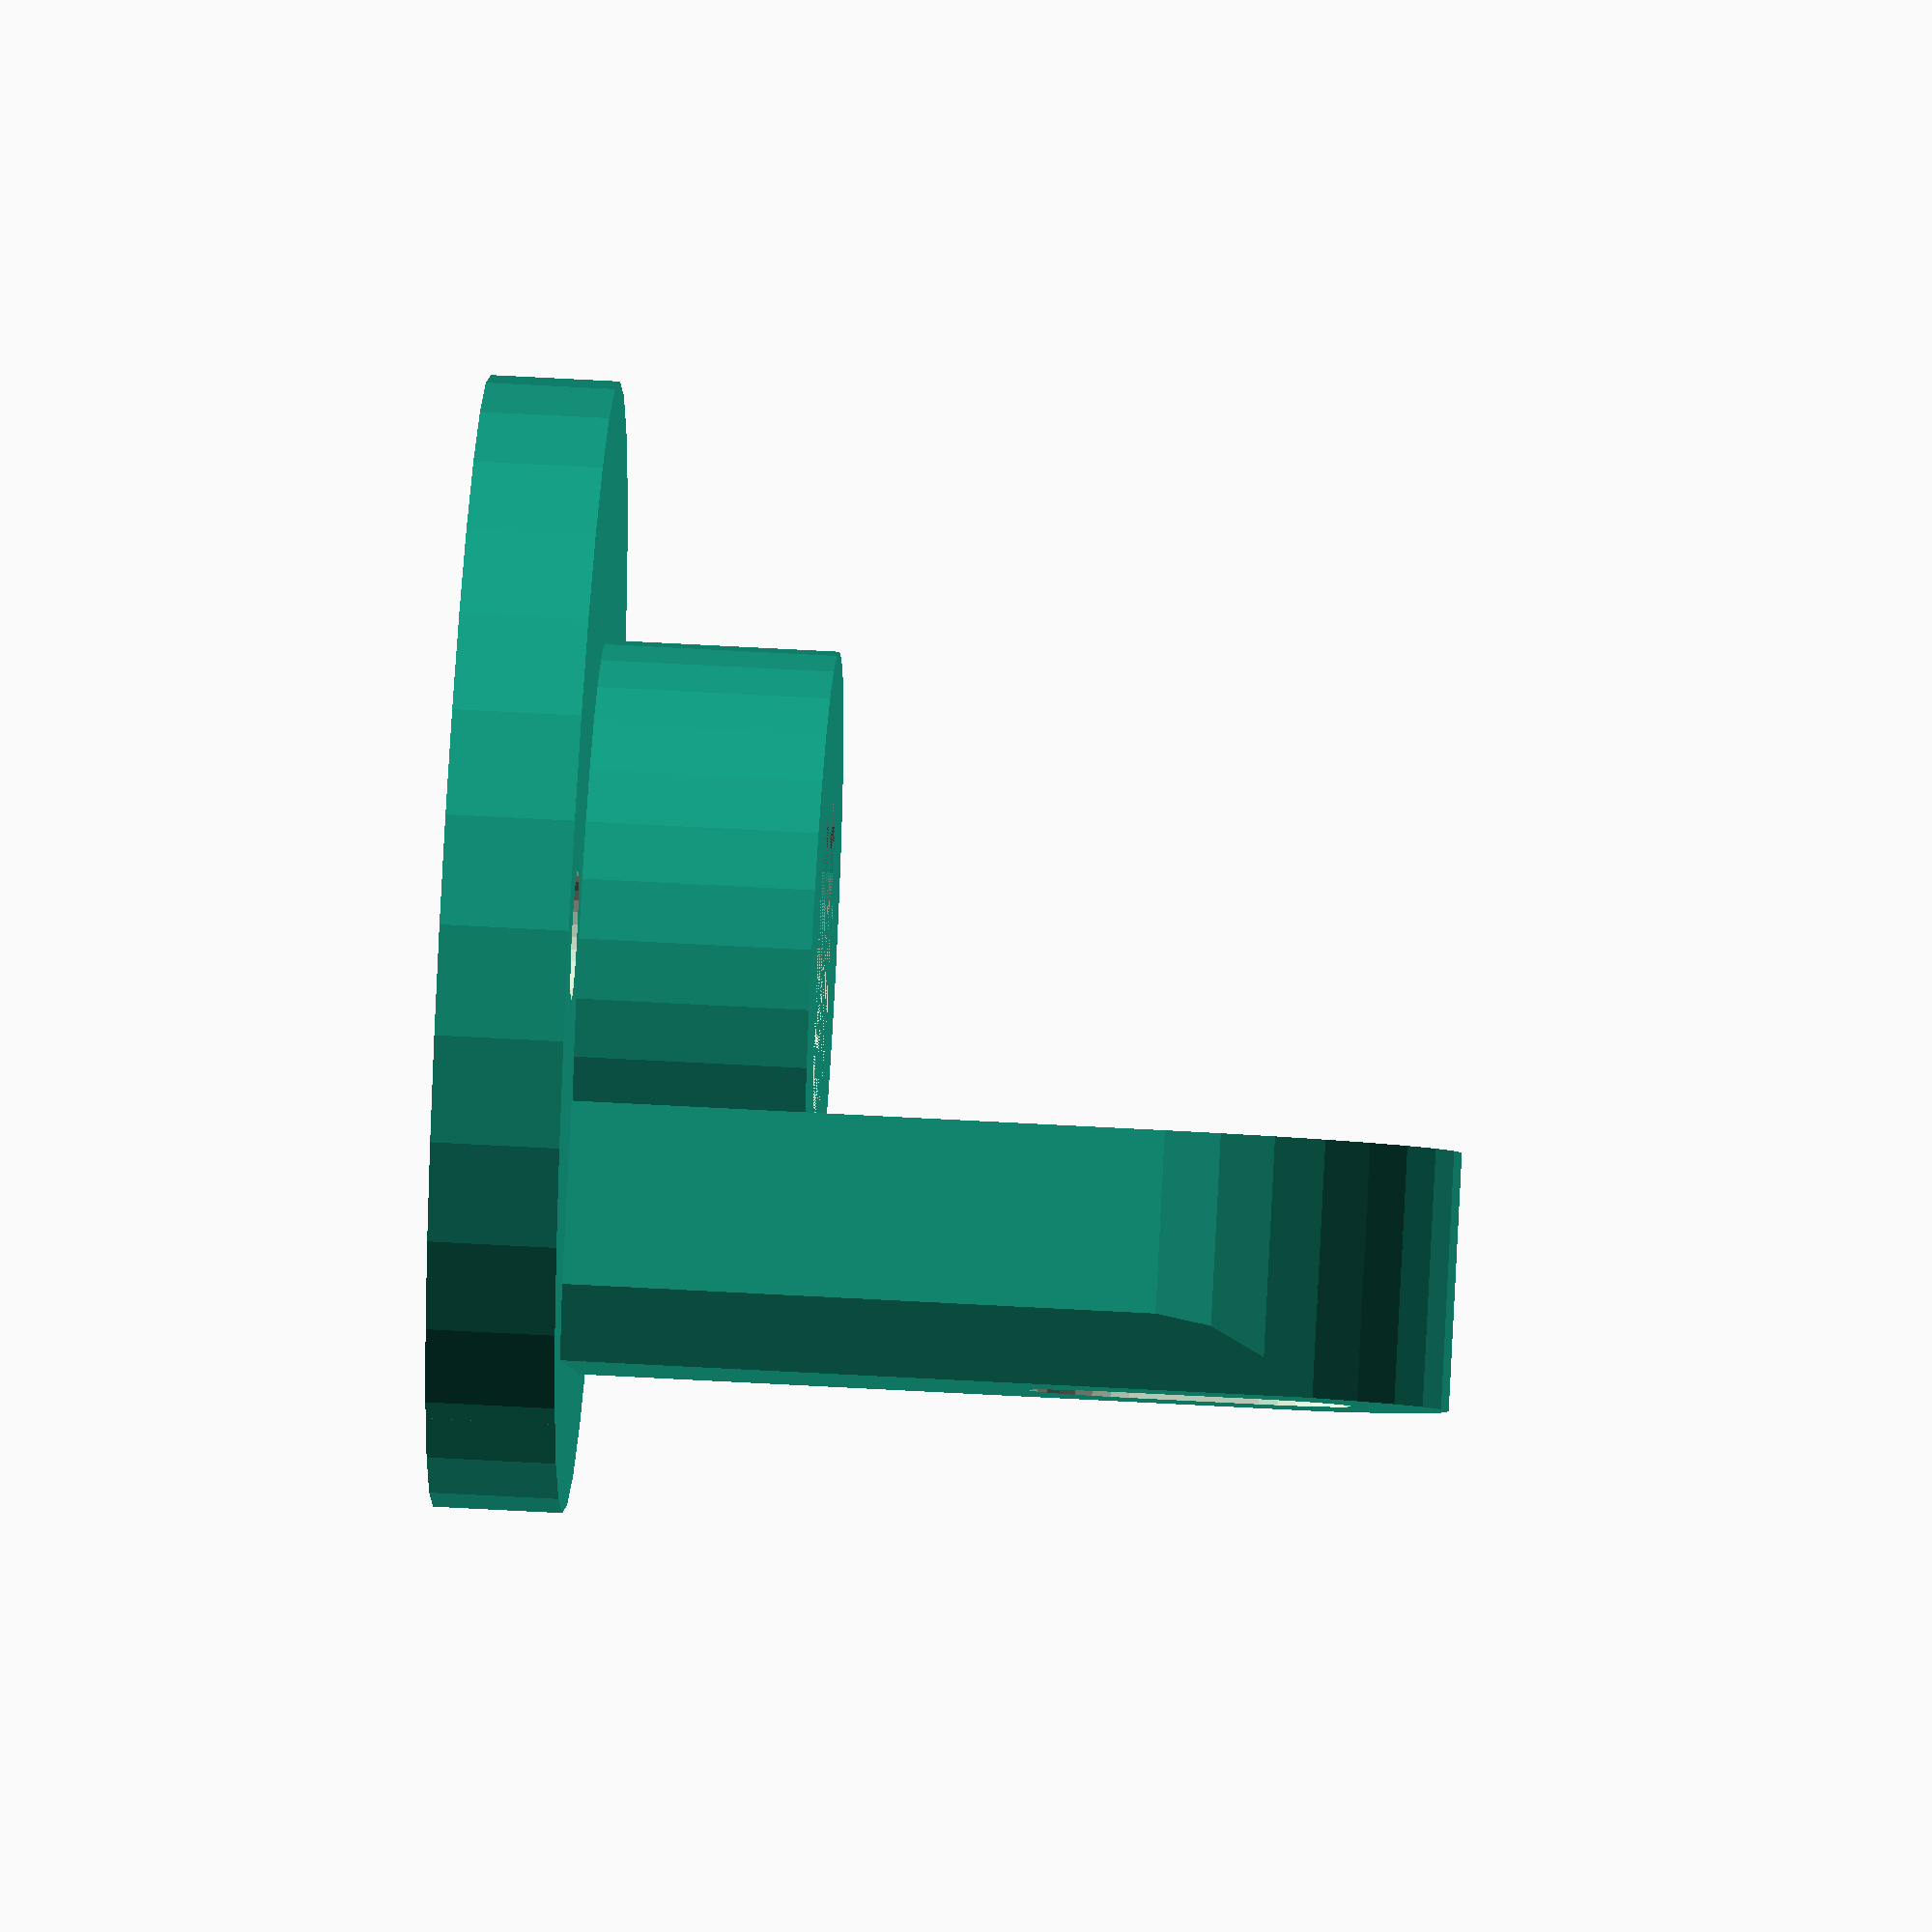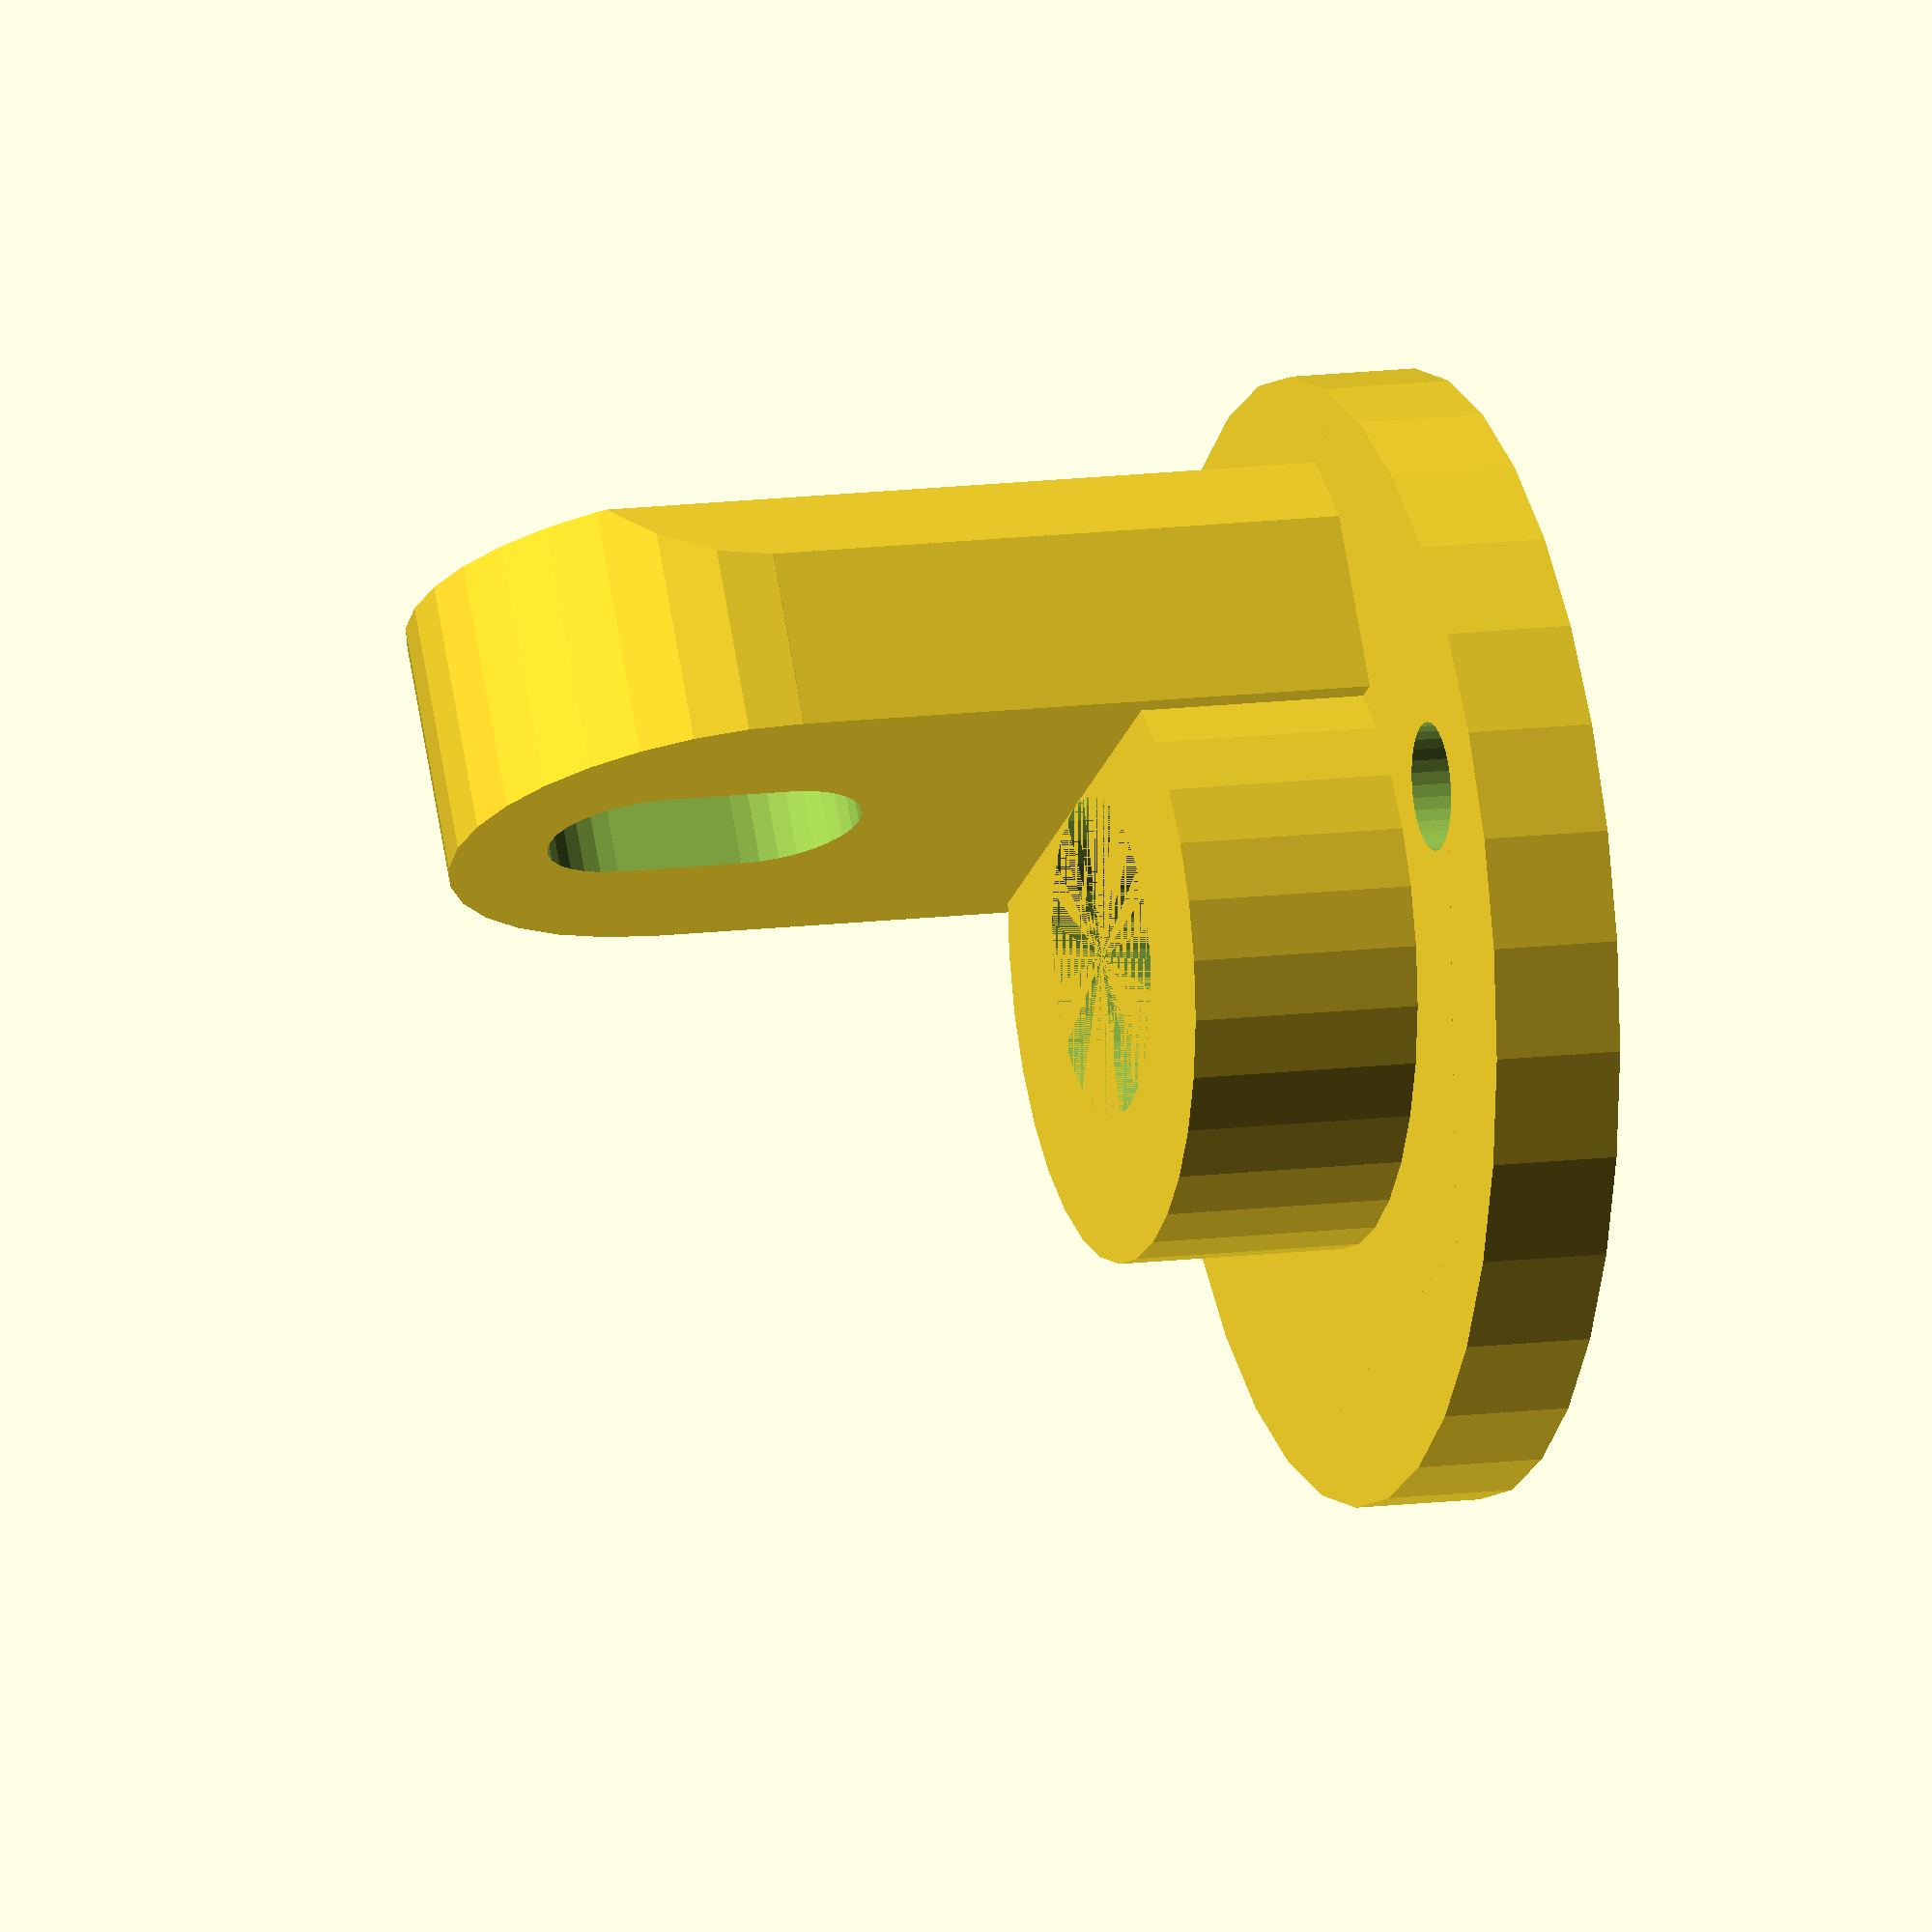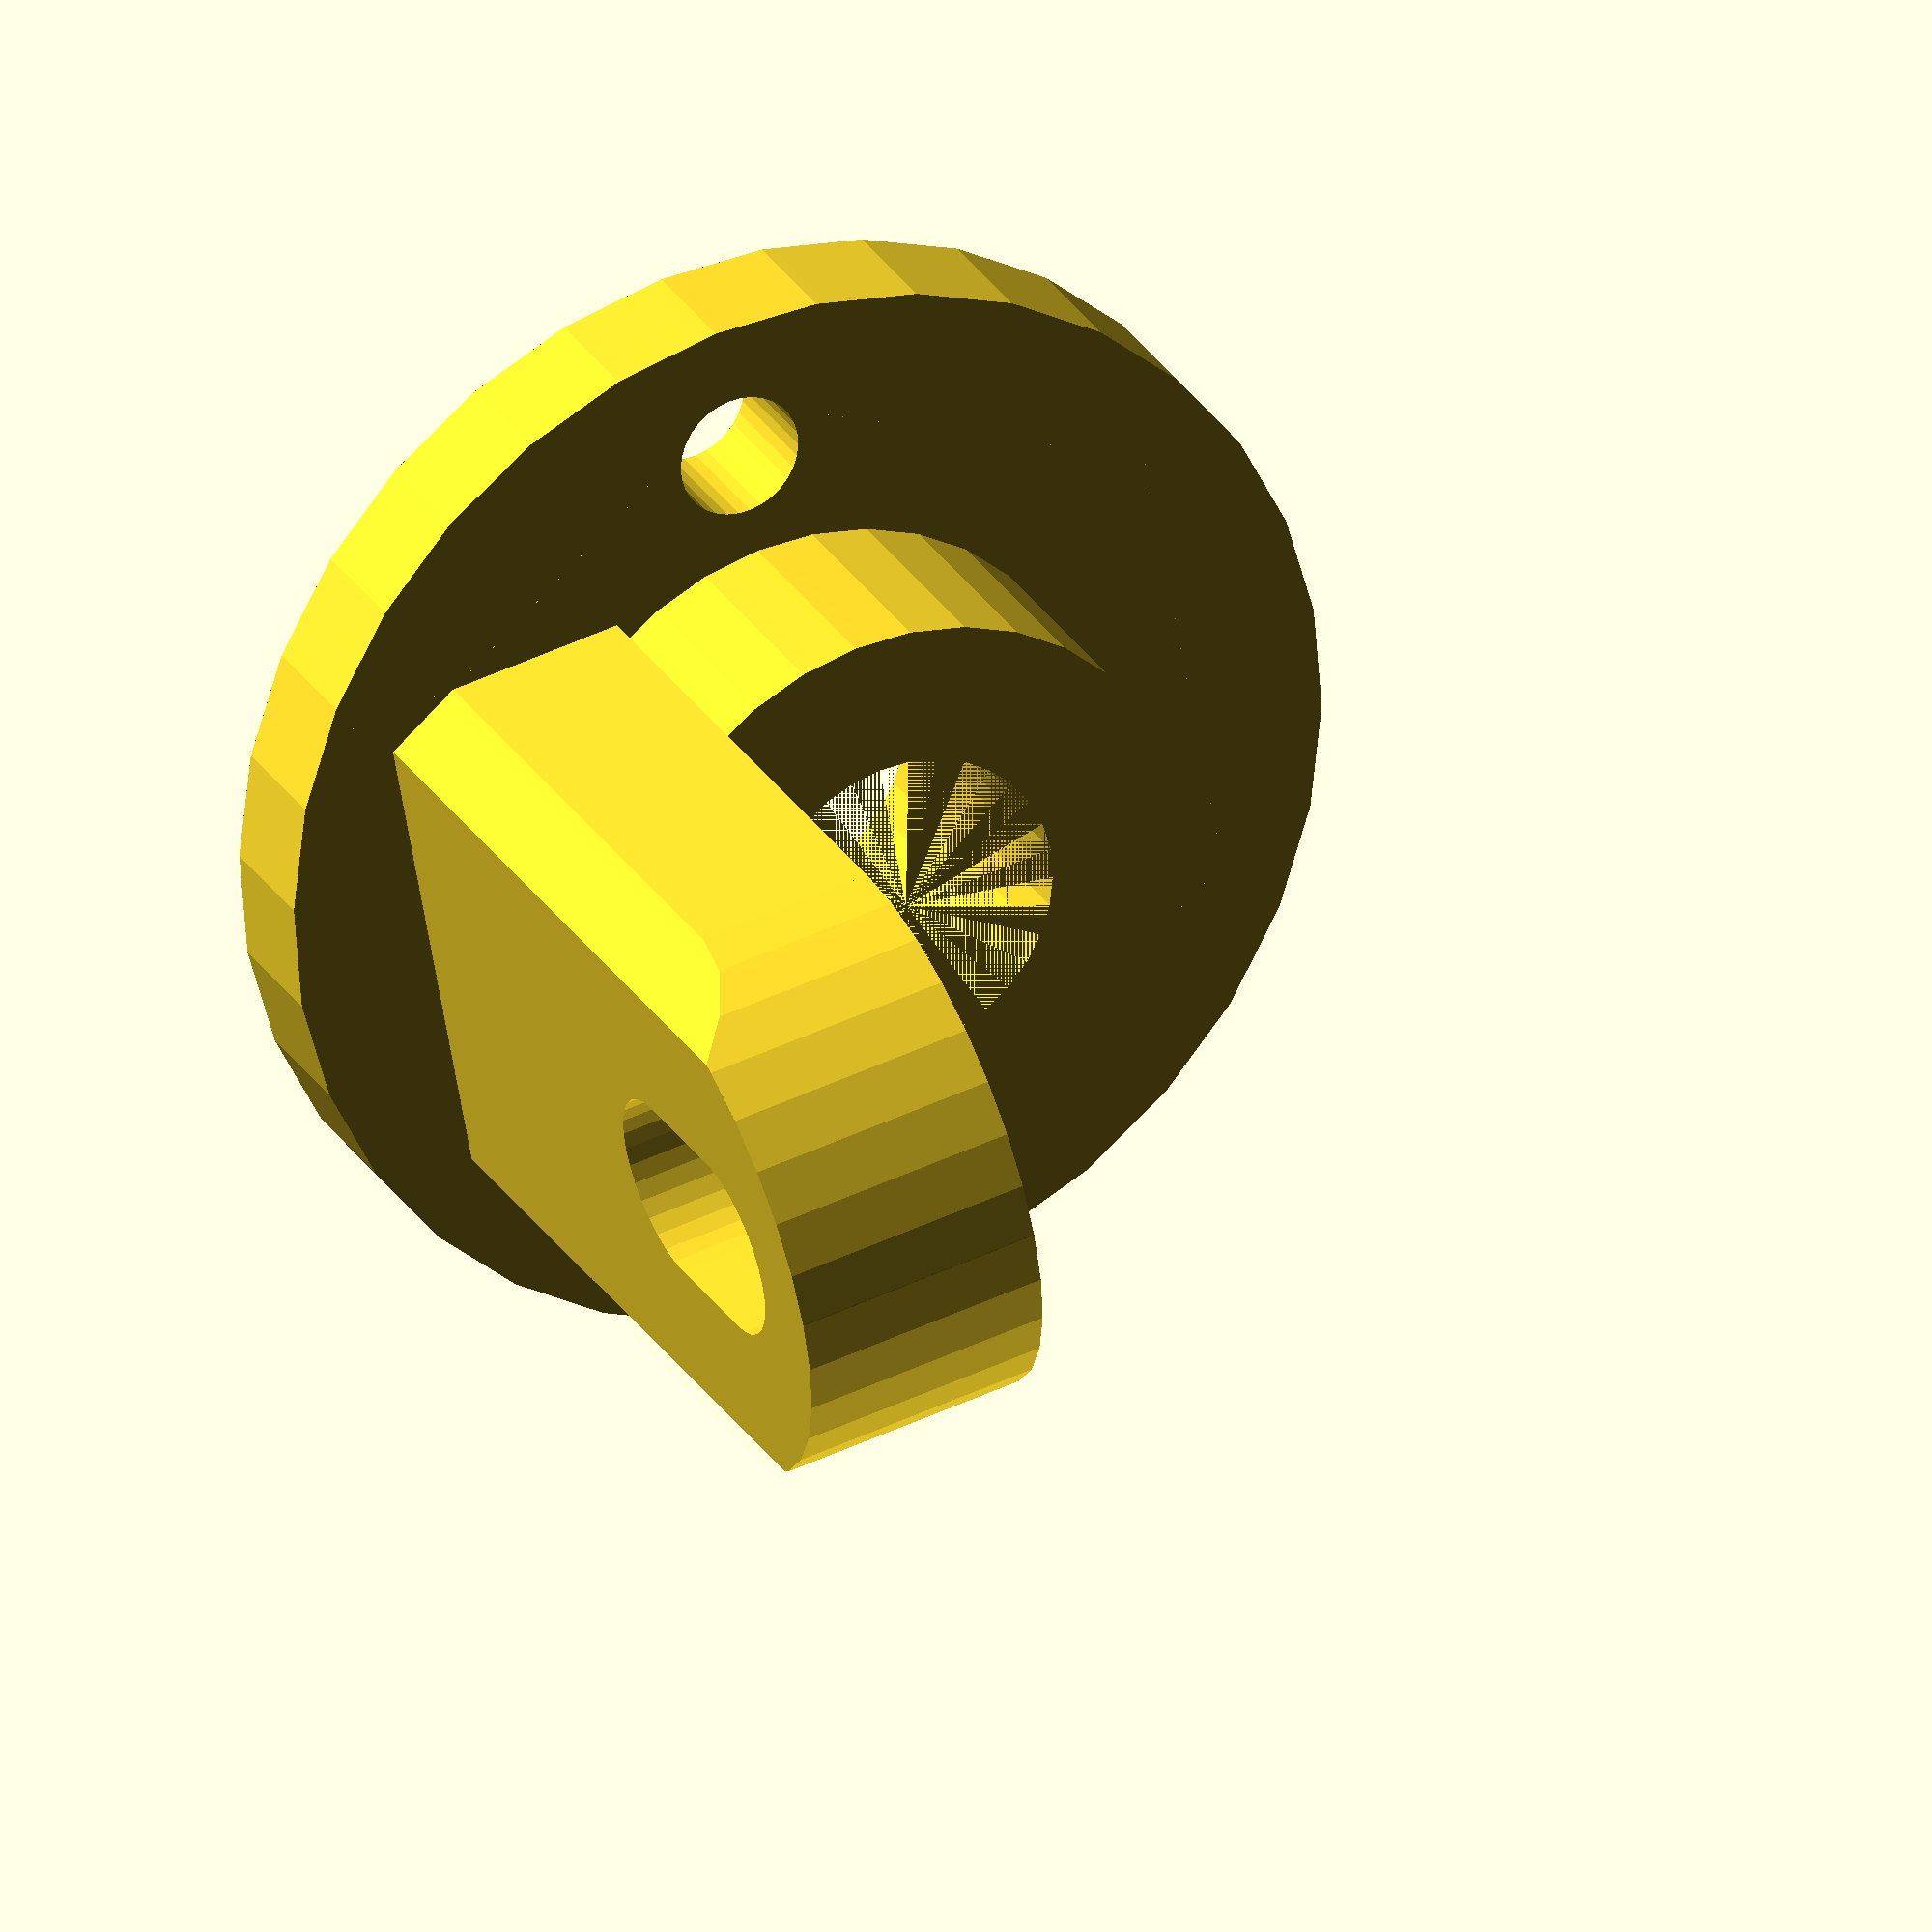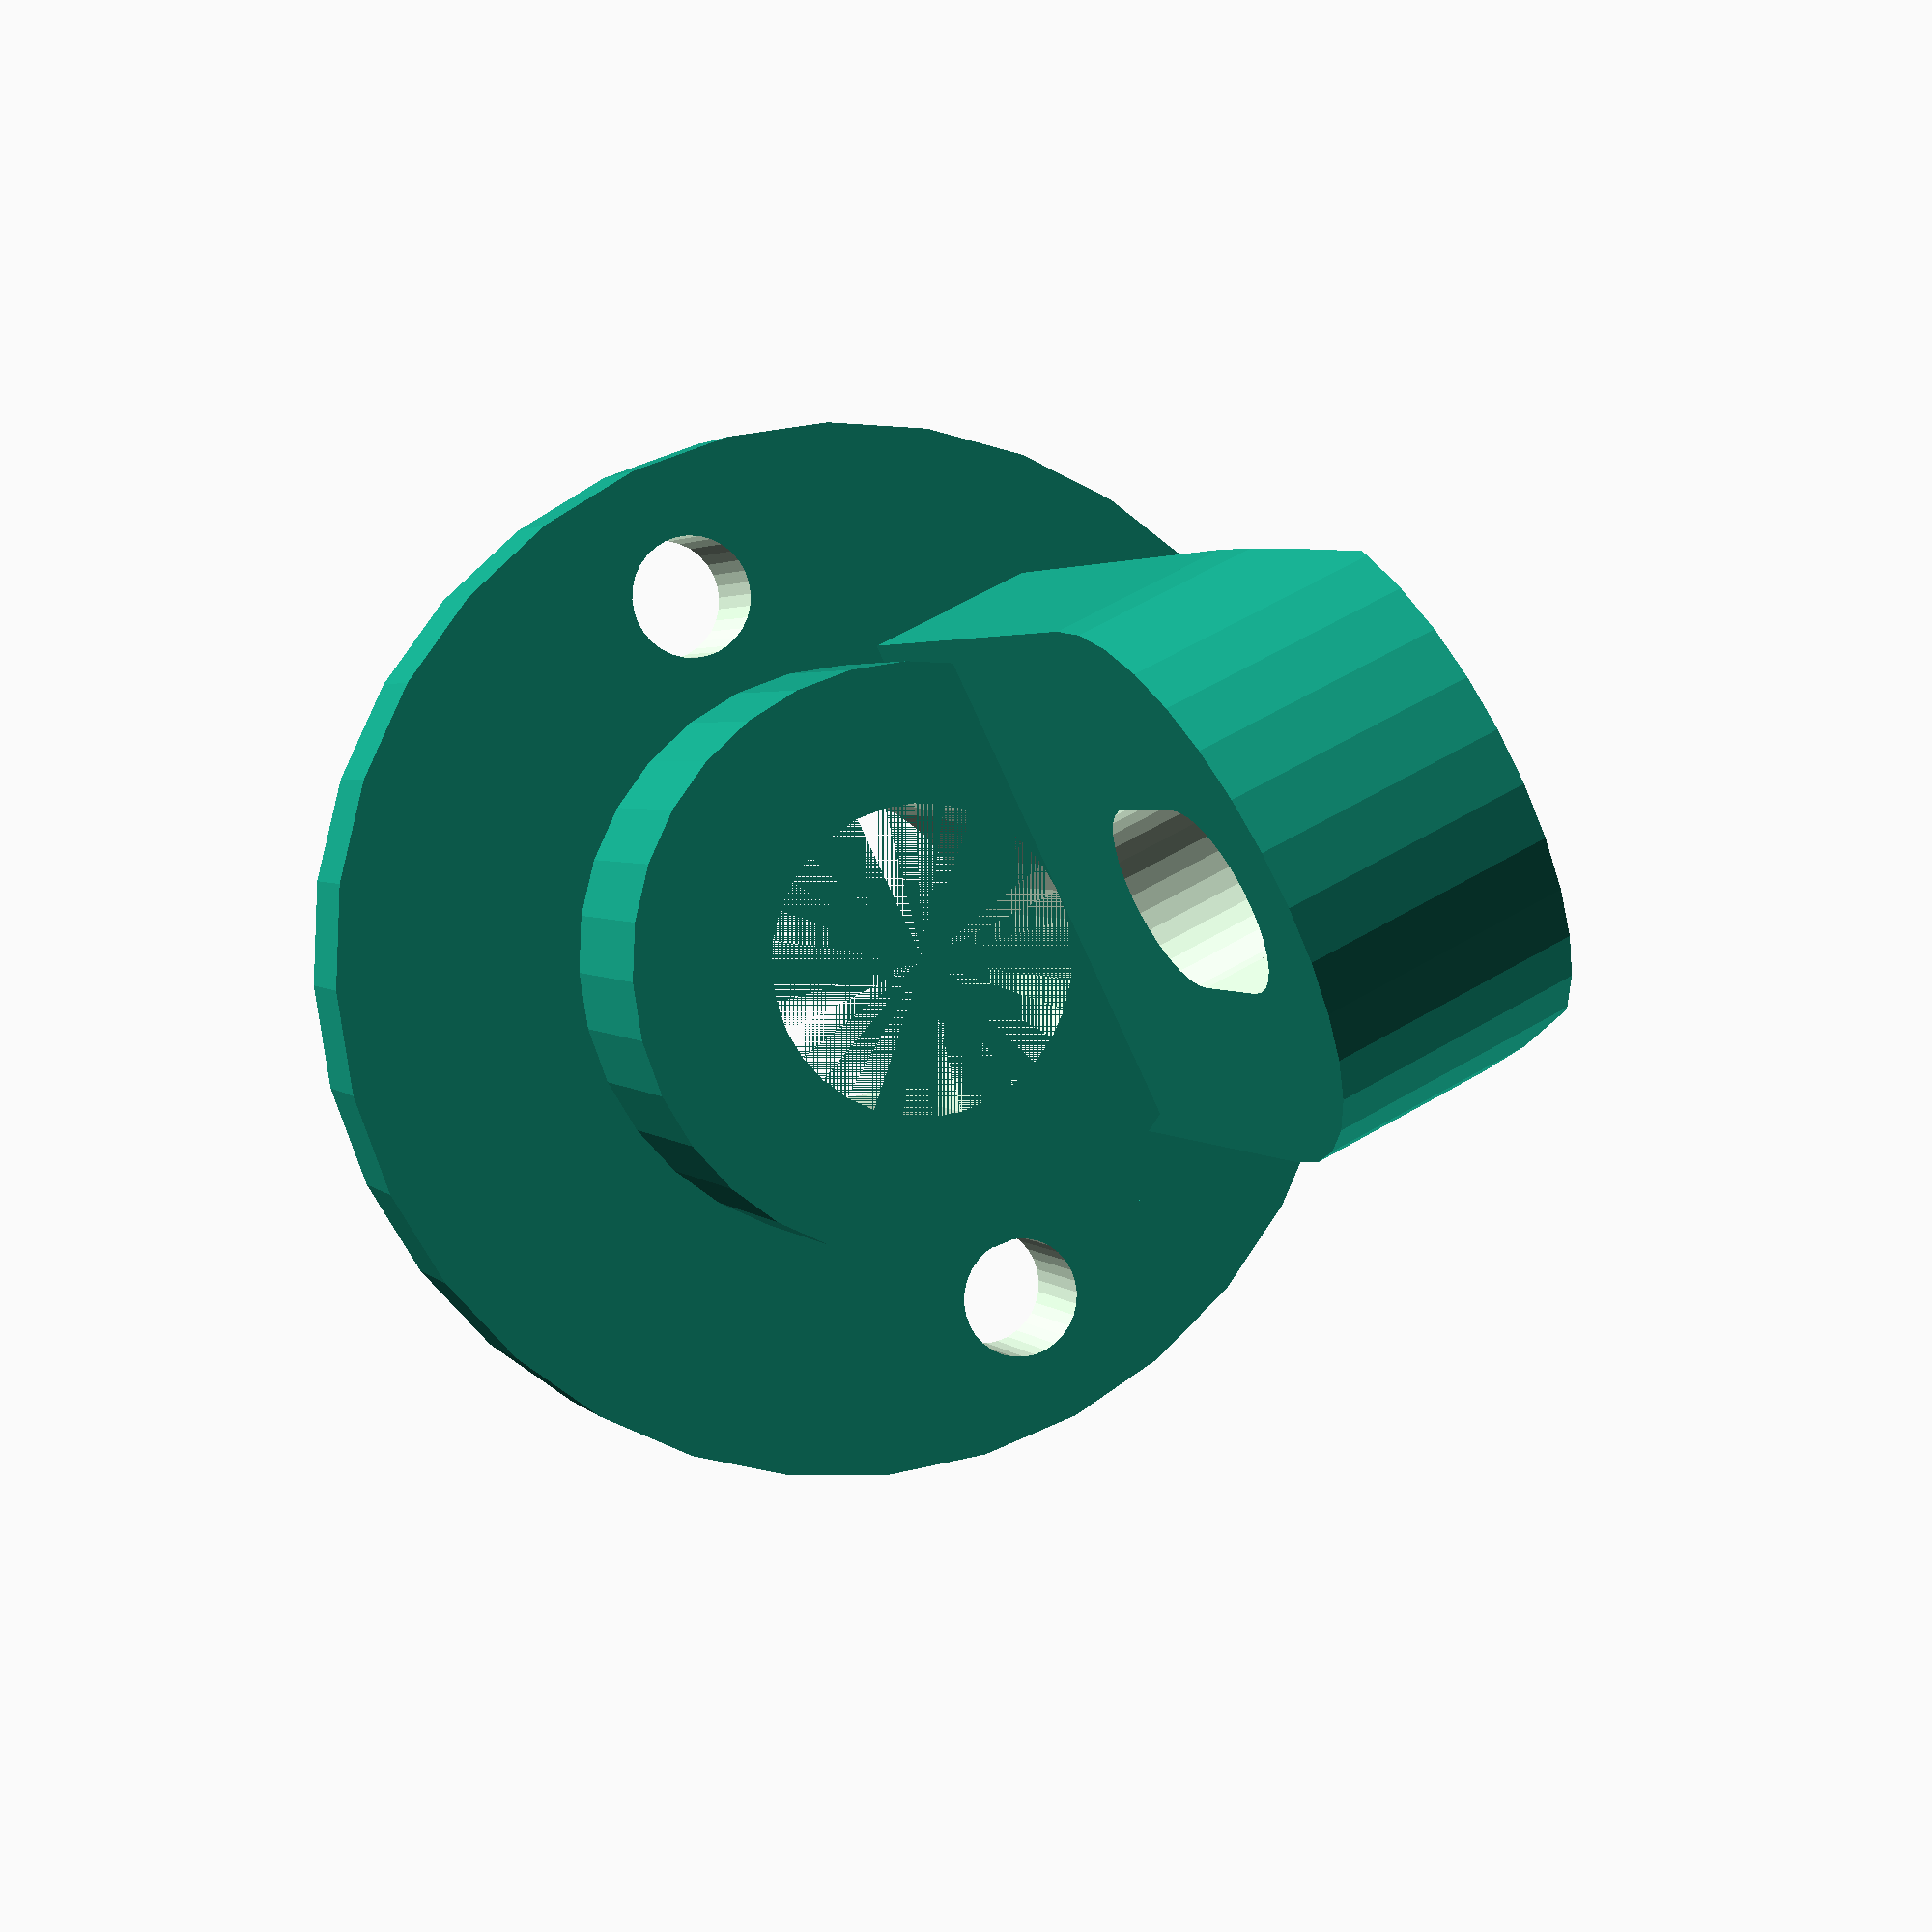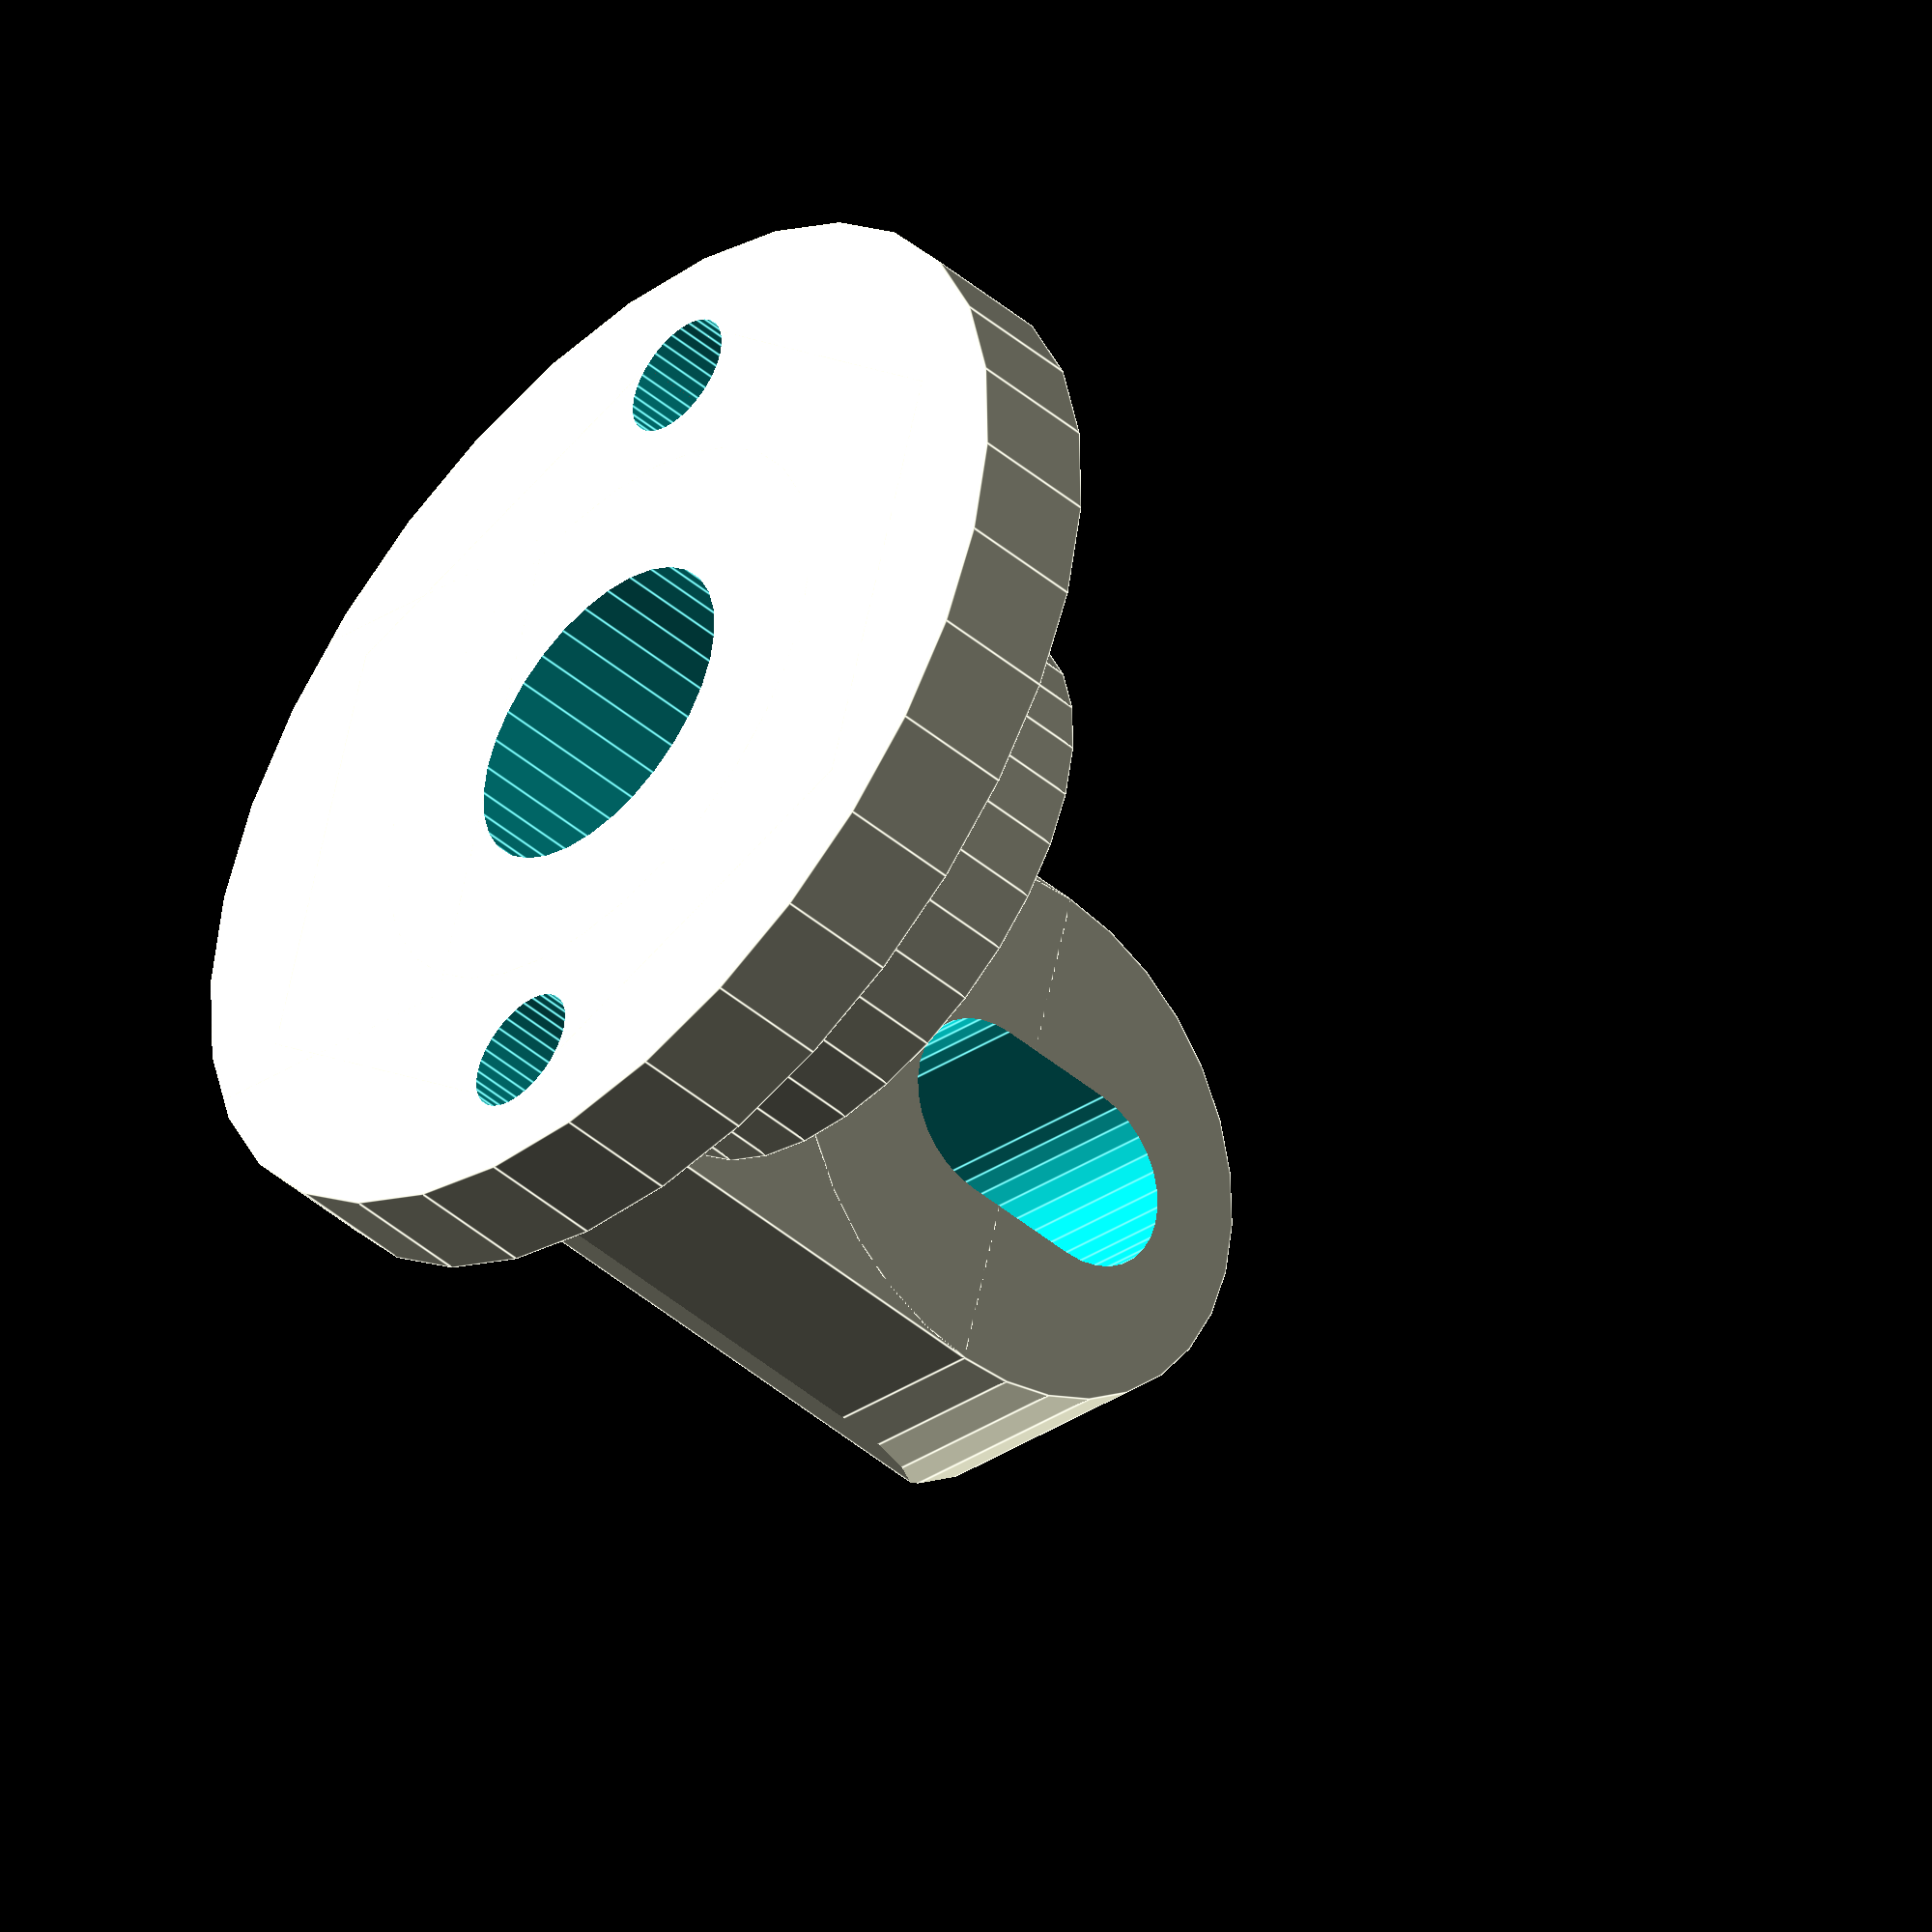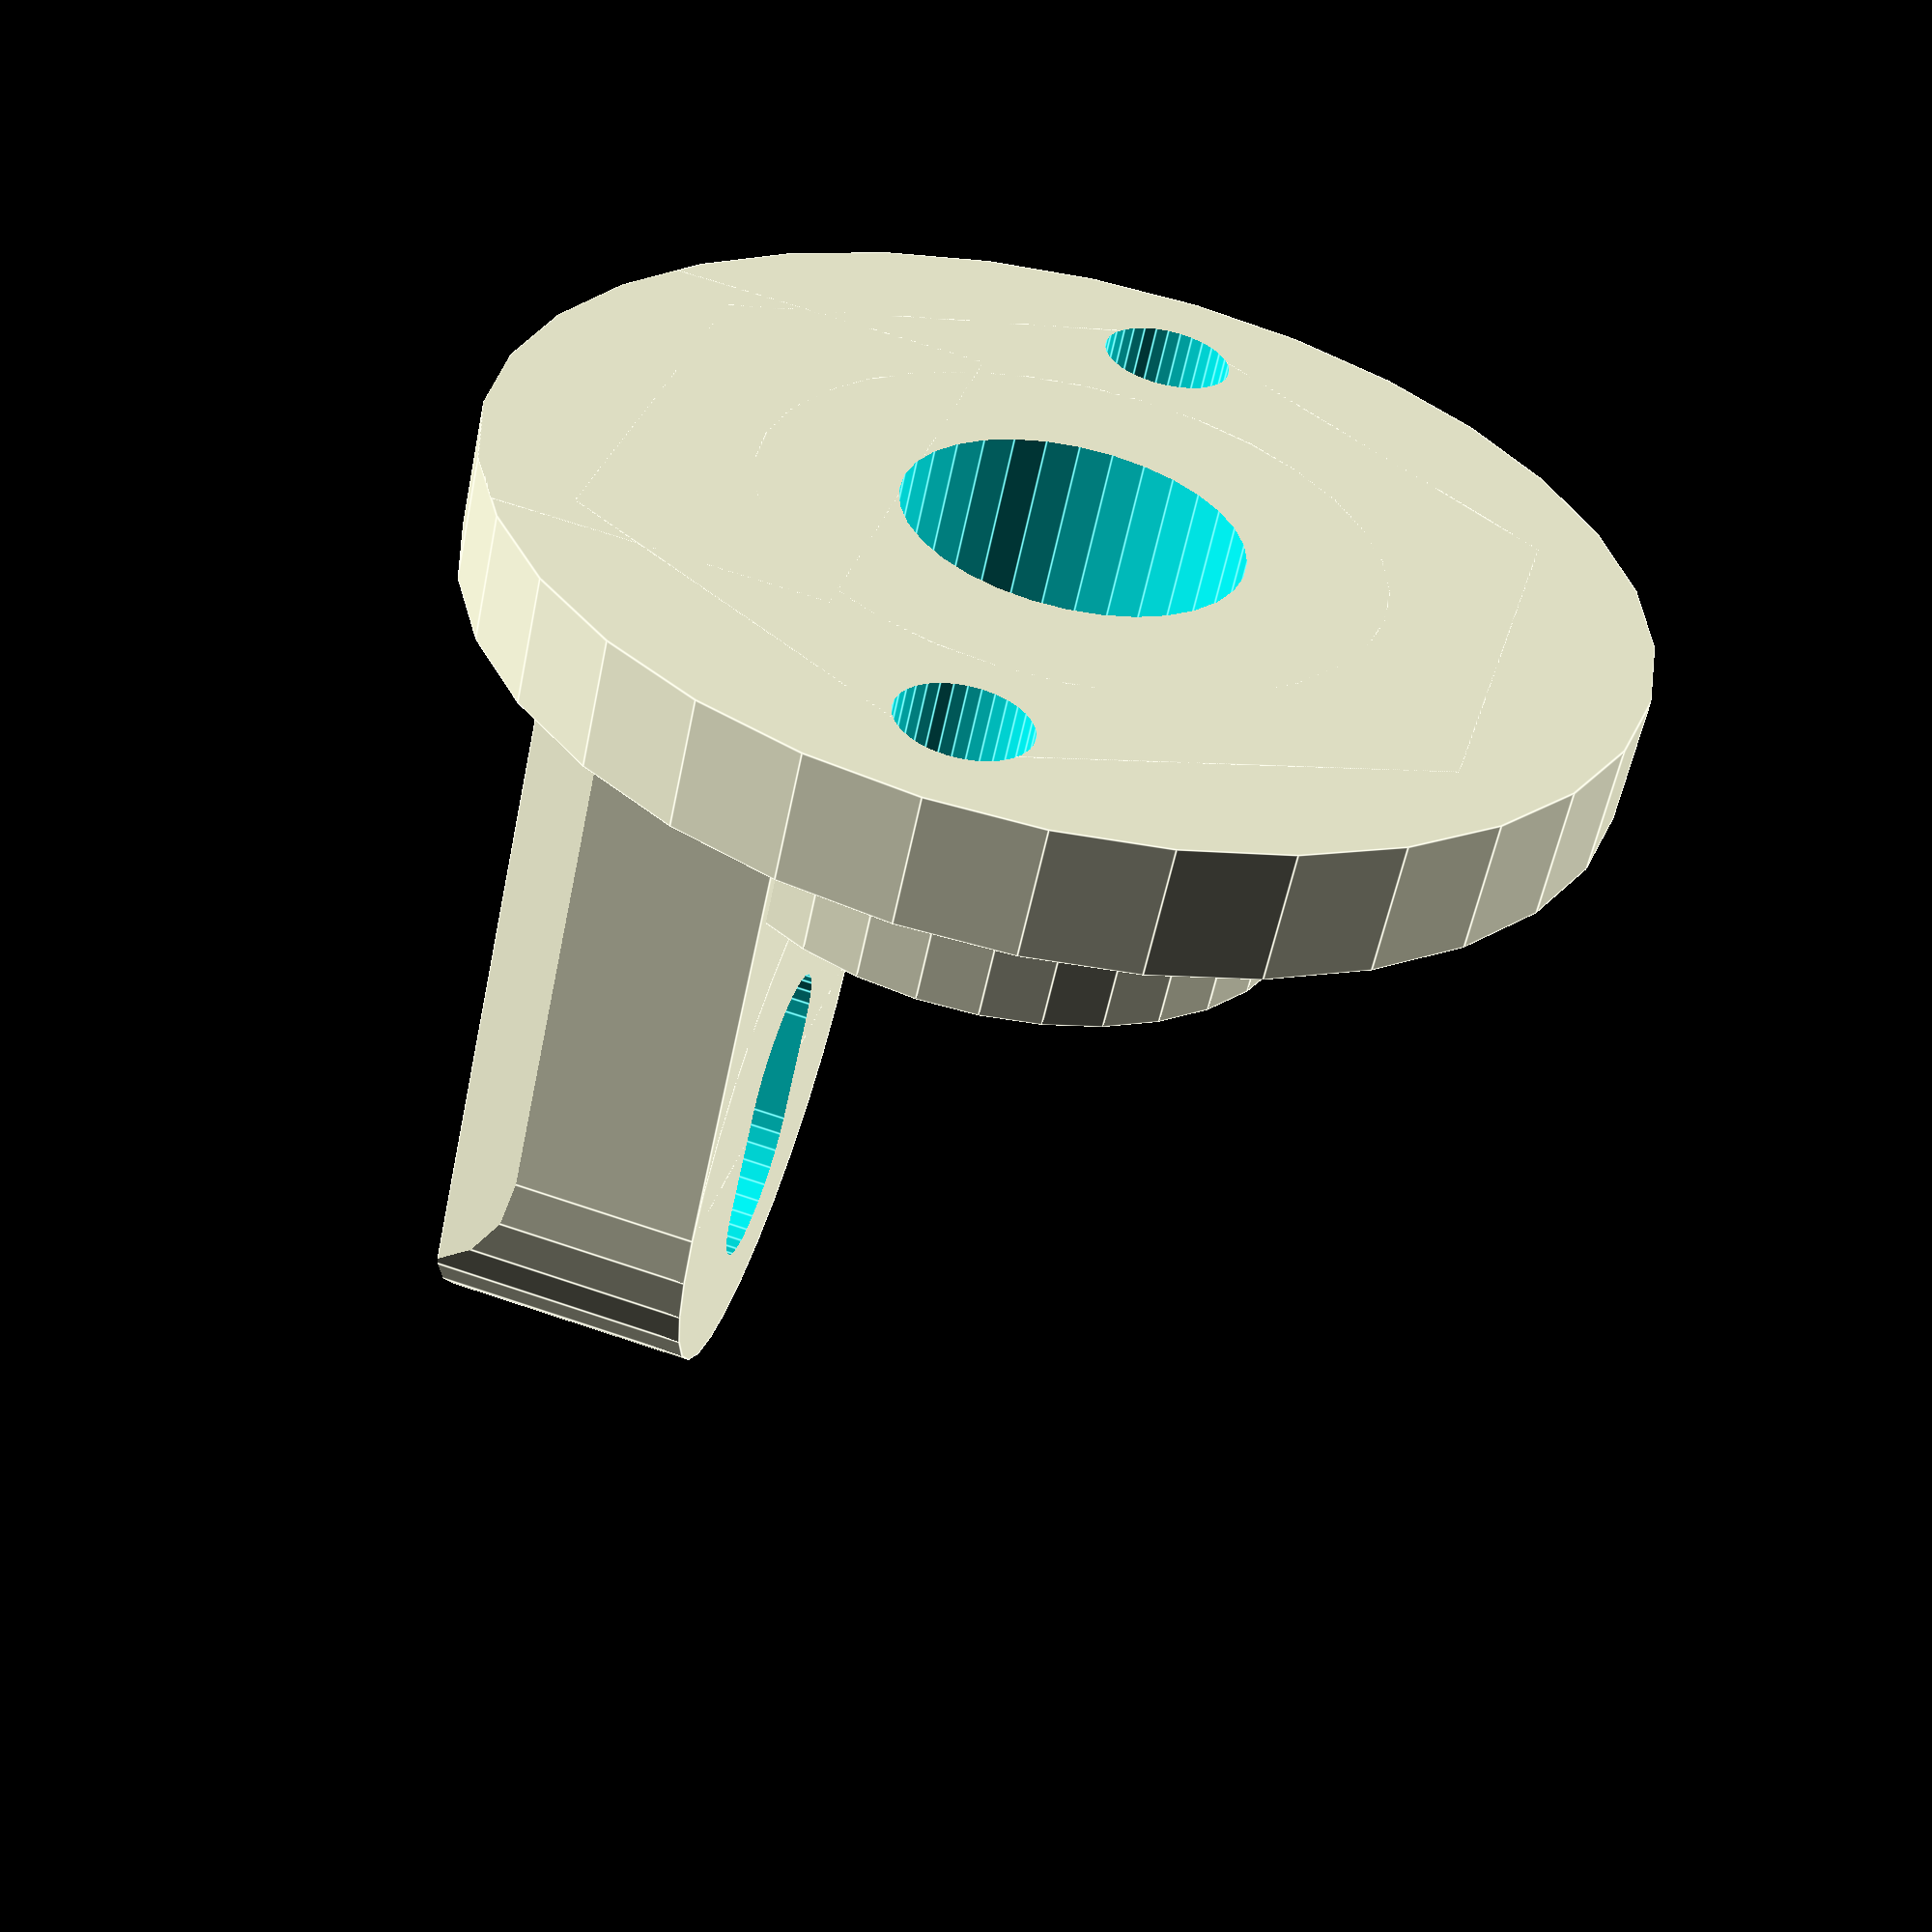
<openscad>
$fn=32;

plug_bottom_radius=5.0/2; // must: 4.7/2 is 4.2/2
plug_bottom_height=5;
plug_total_height=12;
plug_top_height=plug_total_height-plug_bottom_height;
plug_top_radius=5.2/2; // must: 4.2/2  is: 3.9/2
plug_dive_length=17.2/2;

slate_height=3;
slate_side=10;

connector_distance=30;

cable_shoe_height=0.8;
cable_shoe_radius=7.2/2;

holder_mount_radius=17.5/2; // max. 17.5
holder_body_radius=9.5/2; // max. 17.5
holder_mount_height=2;
holder_body_height=plug_dive_length-slate_height;
holder_screw_radius=4/2;

holder_screw_radius=1.5/2;
holder_screw_offset=1.7;

contact_screw1_offset=5;
contact_screw2_offset=7;
contact_screw_radius=3/2;
contact_plate_height=10;
contact_plate_depth=holder_mount_radius;
contact_plate_width=8.84;
contact_plate_offset=0;
contact_plate_radius=7.5;
contact_plate_fn=6;

drill_hole_radius=2/2;
drill_hole_offset=6.5;

holder_total_height=holder_body_height+contact_plate_height;

module plug(){
	// plug bottom
	translate([0,0,-plug_dive_length+plug_bottom_height/2])
		cylinder(r=plug_bottom_radius,h=plug_bottom_height,center=true);
	// plug top
	translate([0,0,-plug_dive_length+(plug_bottom_height+plug_top_height)/2])
		cylinder(r=plug_top_radius,h=plug_top_height,center=true);
}

module holder(){
	difference(){
		union(){
			// holder mount
			translate([0,0,-slate_height-holder_mount_height/2])
				cylinder(r=holder_mount_radius,h=holder_mount_height,center=true);
			
			// holder body
			translate([0,0,-slate_height-holder_body_height/2])
				cylinder(r=holder_body_radius,h=holder_body_height,center=true);
			
			// contact plate
			intersection(){
				union(){
				translate([0,-(holder_mount_radius+plug_bottom_radius-contact_plate_offset)/2,-slate_height-holder_total_height/2+contact_plate_width/4])
					cube([contact_plate_width,holder_mount_radius-plug_bottom_radius+contact_plate_offset,holder_total_height-contact_plate_width/2],center=true);
				translate([0,-(holder_mount_radius+plug_bottom_radius-contact_plate_offset)/2,-slate_height-holder_total_height+contact_plate_width/2])
					rotate([90,0,0])
						cylinder(r=contact_plate_width/2,h=holder_mount_radius-plug_bottom_radius+contact_plate_offset,center=true);
				}
				translate([0,0,-holder_total_height/2-slate_height])
					cylinder(r=contact_plate_radius,h=holder_total_height,center=true,$fn=contact_plate_fn);
			}

		}
		/*
		// holder screw
		translate([0,0,-plug_dive_length+holder_screw_offset])
			rotate([90,0,0])
				cylinder(r=holder_screw_radius,h=30,center=true);
		*/

		// drill_hole 1
		translate([-drill_hole_offset,0,-slate_height-holder_mount_height/2])
				cylinder(r=drill_hole_radius,h=30,center=true);
		// drill_hole 2
		translate([drill_hole_offset,0,-slate_height-holder_mount_height/2])
				cylinder(r=drill_hole_radius,h=30,center=true);

		// contact screw  1
		translate([0,0,-plug_dive_length-contact_screw1_offset])
			rotate([90,0,0])
				cylinder(r=contact_screw_radius,h=30,center=true);

		// contact screw  2
		translate([0,0,-plug_dive_length-contact_screw2_offset])
			rotate([90,0,0])
				cylinder(r=contact_screw_radius,h=30,center=true);

		// contact screw gap
		translate([0,0,-plug_dive_length-contact_screw2_offset+(contact_screw2_offset-contact_screw1_offset)/2])
			cube([contact_screw_radius*2,30,contact_screw2_offset-contact_screw1_offset],center=true);

		plug();
	}

}

module slate(){
	difference(){
		translate([0,0,-slate_height/2])
			cube([slate_side,slate_side,slate_height],center=true);
		plug();
	}
}

//slate();
module holder_printable(){
rotate([0,180,0])
	translate([0,0,slate_height])
		holder();
}

//plug();
//holder();
holder_printable();

</openscad>
<views>
elev=309.4 azim=52.2 roll=273.7 proj=o view=wireframe
elev=168.0 azim=326.8 roll=107.8 proj=o view=solid
elev=152.4 azim=259.7 roll=204.9 proj=o view=wireframe
elev=357.6 azim=244.1 roll=342.1 proj=p view=wireframe
elev=226.9 azim=74.3 roll=313.4 proj=o view=edges
elev=57.2 azim=255.5 roll=168.4 proj=p view=edges
</views>
